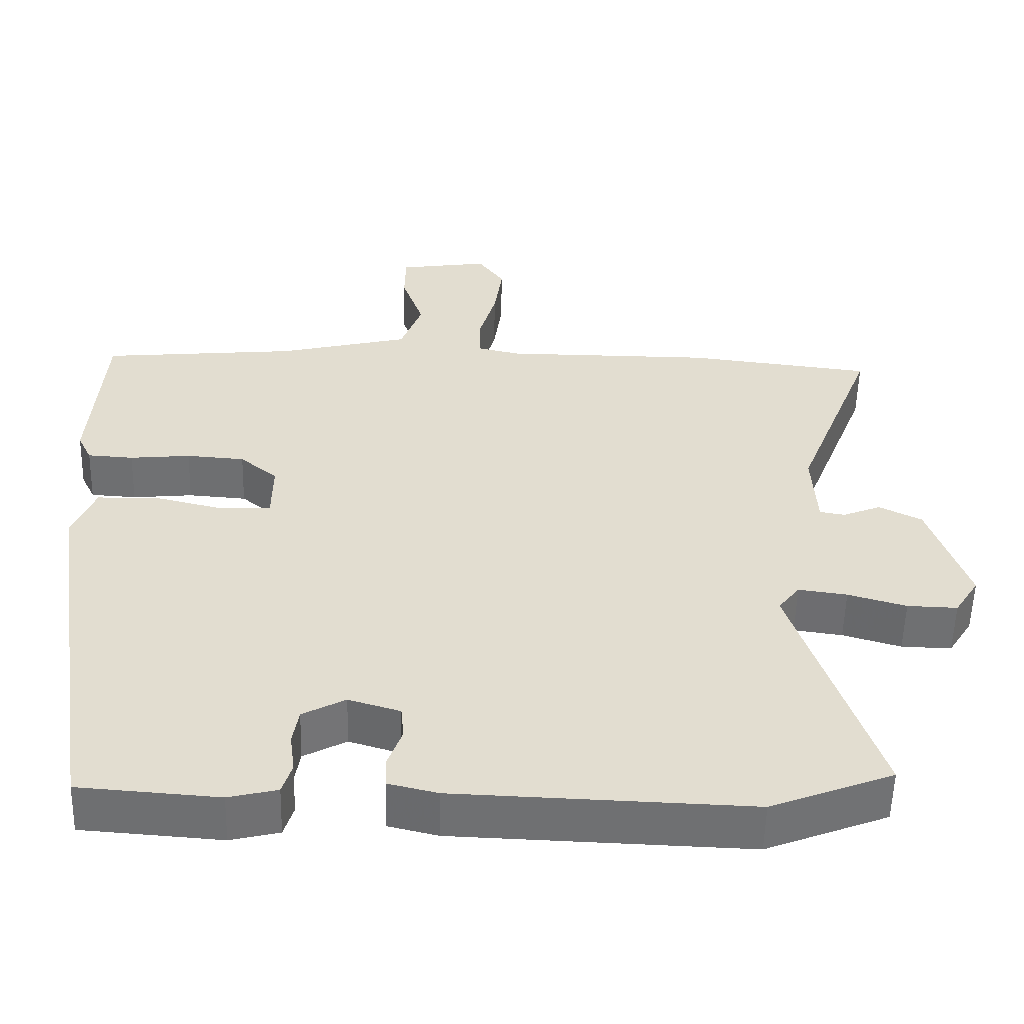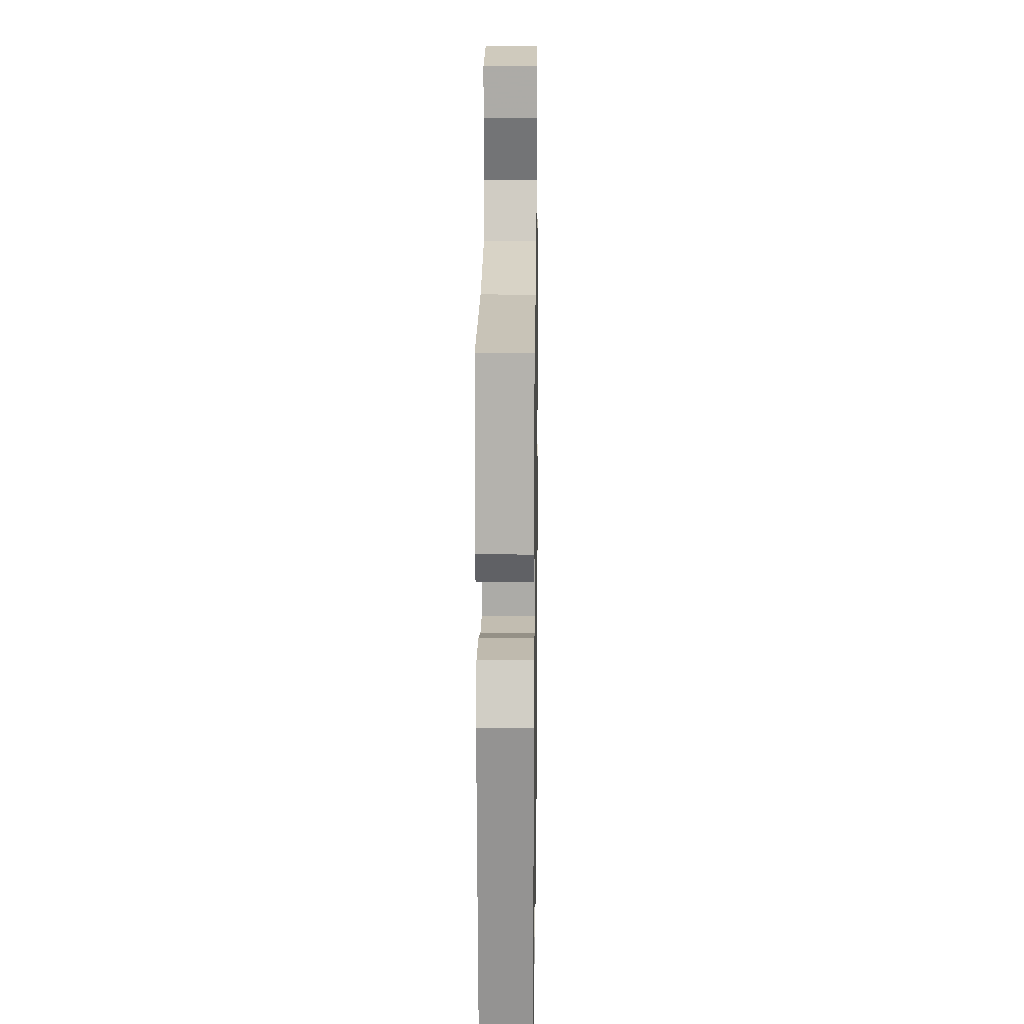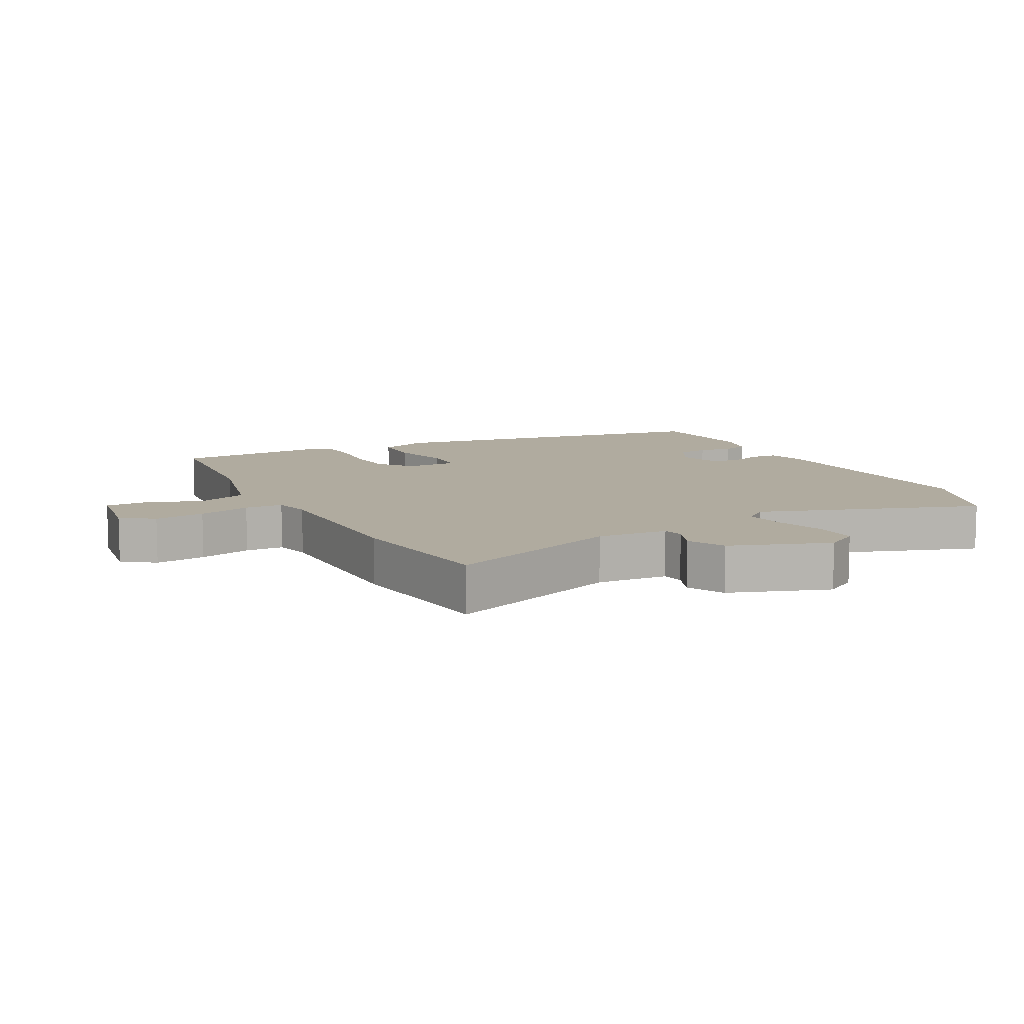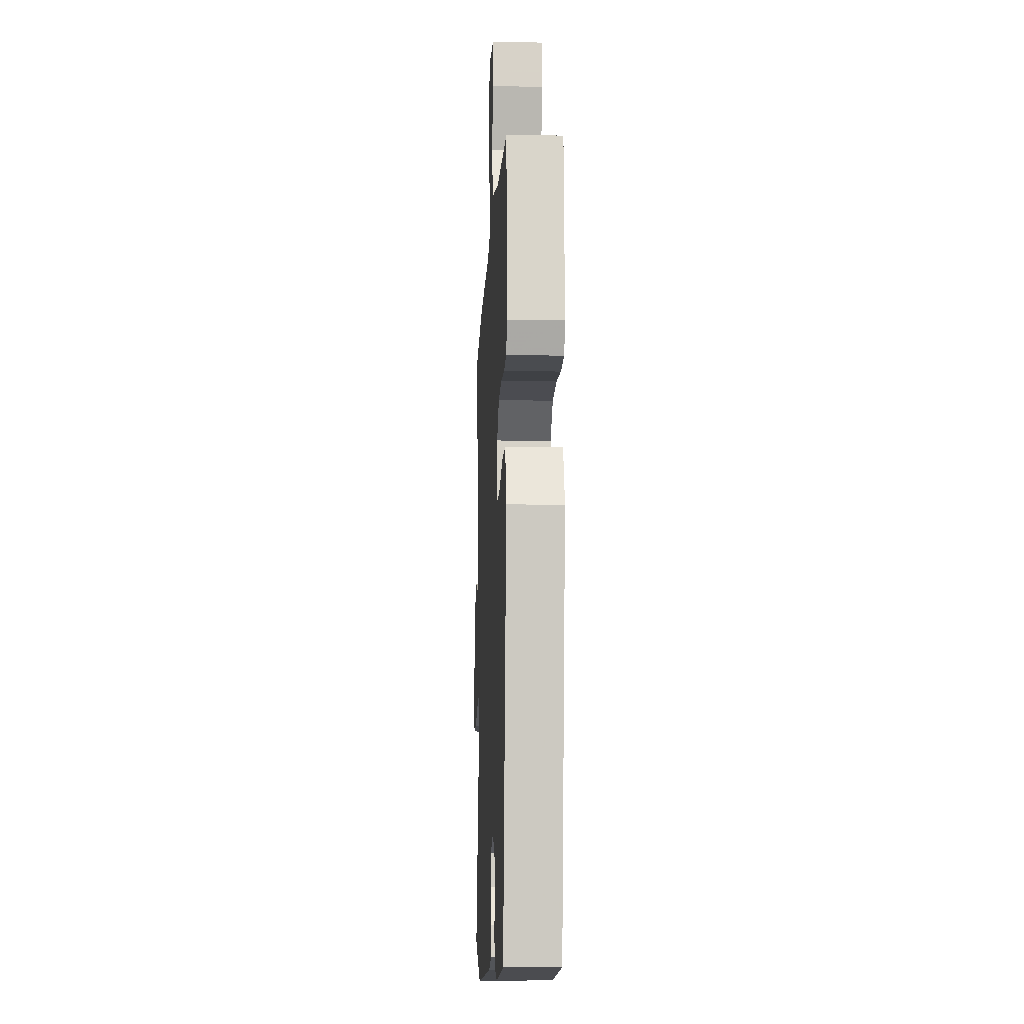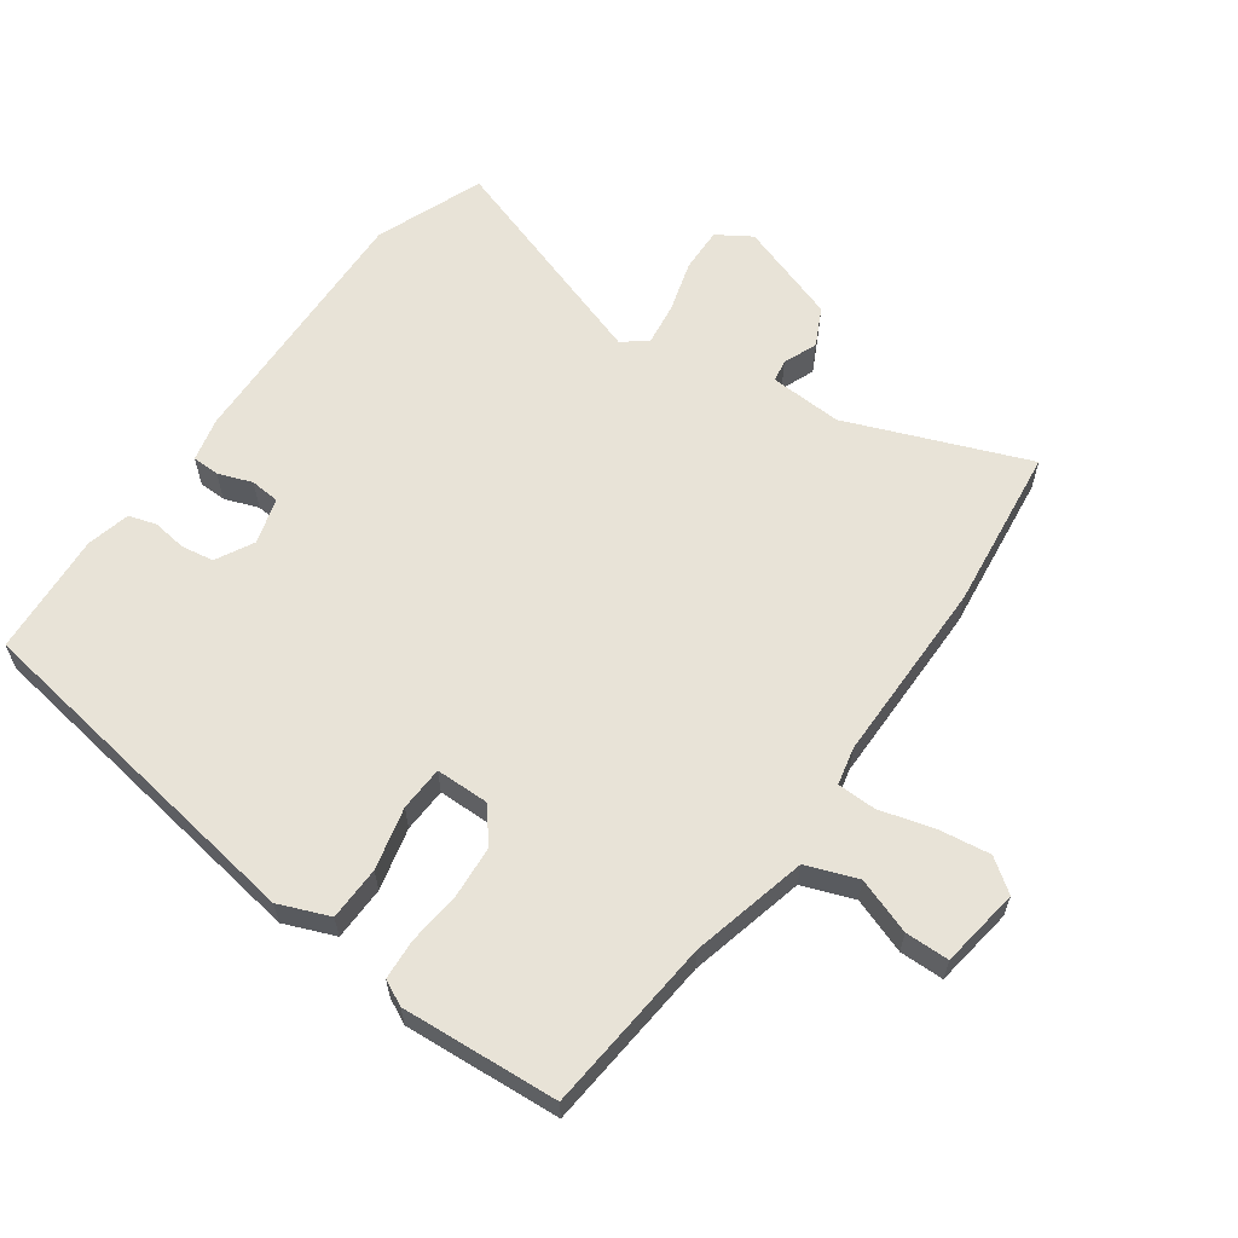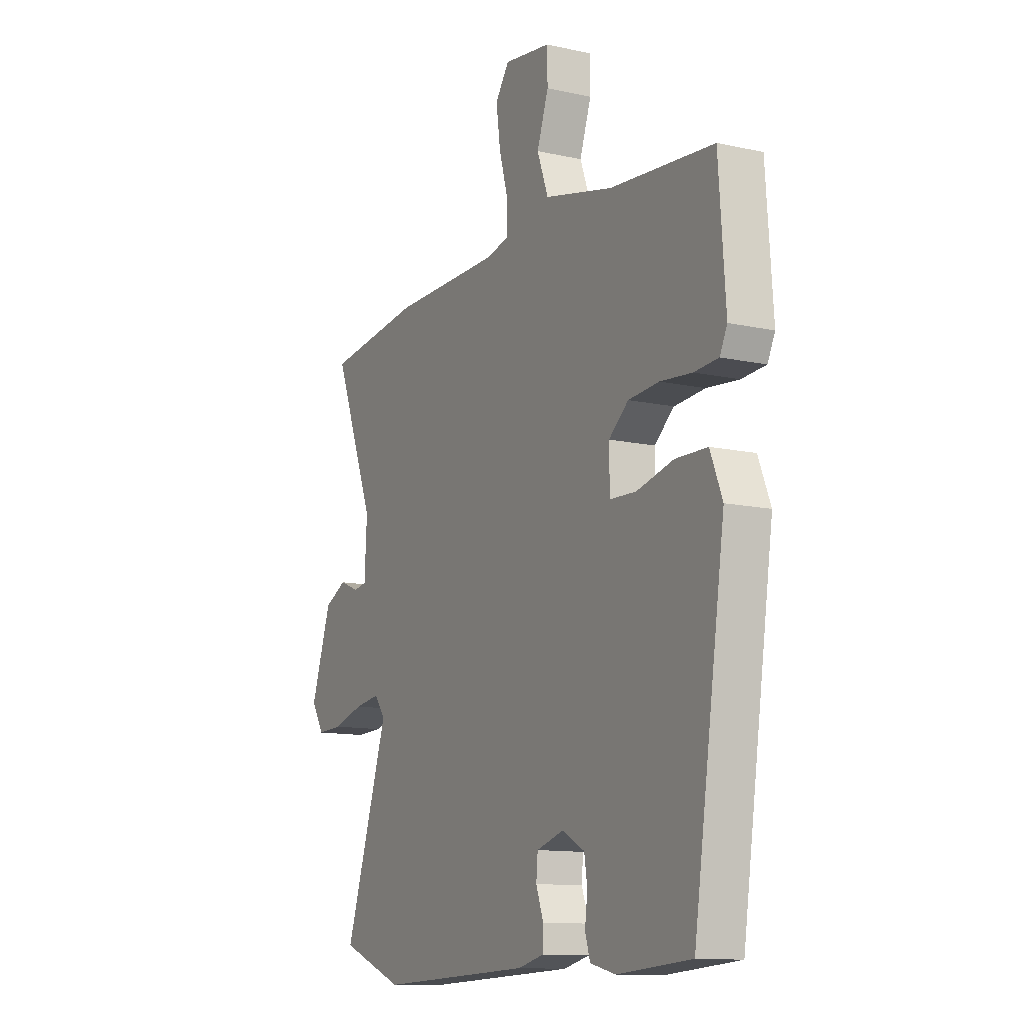
<metadata>
{"format":"obj","ext":"obj","renderer":"f3d","projection":"perspective","resolution":1024,"background":"white","views":[{"elev":-55.0,"azim":-1.4,"up":"+Z"},{"elev":14.4,"azim":-89.2,"up":"+Z"},{"elev":9.7,"azim":62.7,"up":"+Y"},{"elev":-11.0,"azim":-92.6,"up":"+Z"},{"elev":61.5,"azim":-54.5,"up":"+Y"},{"elev":-12.2,"azim":-117.6,"up":"+Z"}]}
</metadata>
<code>
v 0.578 0.07 -0.47
v 0.413 0.07 -0.534
v 0.014 0.07 -0.52
v -0.053 0.07 -0.504
v -0.054 0.07 -0.462
v -0.035 0.07 -0.41
v -0.039 0.07 -0.365
v -0.109 0.07 -0.344
v -0.167 0.07 -0.375
v -0.175 0.07 -0.424
v -0.168 0.07 -0.477
v -0.181 0.07 -0.519
v -0.247 0.07 -0.535
v -0.436 0.07 -0.521
v -0.518 0.07 0.02
v -0.487 0.07 0.097
v -0.405 0.07 0.099
v -0.31 0.07 0.076
v -0.242 0.07 0.079
v -0.241 0.07 0.16
v -0.292 0.07 0.202
v -0.371 0.07 0.208
v -0.453 0.07 0.2
v -0.515 0.07 0.204
v -0.534 0.07 0.243
v -0.517 0.07 0.482
v -0.25 0.07 0.507
v -0.073 0.07 0.55
v -0.044 0.07 0.628
v -0.074 0.07 0.713
v -0.073 0.07 0.78
v 0.049 0.07 0.798
v 0.085 0.07 0.748
v 0.074 0.07 0.669
v 0.051 0.07 0.587
v 0.052 0.07 0.527
v 0.11 0.07 0.514
v 0.394 0.07 0.513
v 0.644 0.07 0.483
v 0.536 0.07 0.208
v 0.542 0.07 0.097
v 0.576 0.07 0.091
v 0.628 0.07 0.112
v 0.686 0.07 0.083
v 0.739 0.07 -0.072
v 0.706 0.07 -0.124
v 0.638 0.07 -0.122
v 0.559 0.07 -0.099
v 0.493 0.07 -0.09
v 0.464 0.07 -0.127
v 0.578 0 -0.47
v 0.413 0 -0.534
v 0.014 0 -0.52
v -0.053 0 -0.504
v -0.054 0 -0.462
v -0.035 0 -0.41
v -0.039 0 -0.365
v -0.109 0 -0.344
v -0.167 0 -0.375
v -0.175 0 -0.424
v -0.168 0 -0.477
v -0.181 0 -0.519
v -0.247 0 -0.535
v -0.436 0 -0.521
v -0.518 0 0.02
v -0.487 0 0.097
v -0.405 0 0.099
v -0.31 0 0.076
v -0.242 0 0.079
v -0.241 0 0.16
v -0.292 0 0.202
v -0.371 0 0.208
v -0.453 0 0.2
v -0.515 0 0.204
v -0.534 0 0.243
v -0.517 0 0.482
v -0.25 0 0.507
v -0.073 0 0.55
v -0.044 0 0.628
v -0.074 0 0.713
v -0.073 0 0.78
v 0.049 0 0.798
v 0.085 0 0.748
v 0.074 0 0.669
v 0.051 0 0.587
v 0.052 0 0.527
v 0.11 0 0.514
v 0.394 0 0.513
v 0.644 0 0.483
v 0.536 0 0.208
v 0.542 0 0.097
v 0.576 0 0.091
v 0.628 0 0.112
v 0.686 0 0.083
v 0.739 0 -0.072
v 0.706 0 -0.124
v 0.638 0 -0.122
v 0.559 0 -0.099
v 0.493 0 -0.09
v 0.464 0 -0.127
f 45 46 47 48
f 45 48 49
f 42 43 44 45
f 41 42 45 49
f 40 41 49 50
f 37 38 39 40
f 36 37 40 50
f 32 33 34 35
f 30 31 32 35
f 29 30 35 36
f 28 29 36 50
f 24 25 26 27
f 22 23 24 27
f 21 22 27 28
f 20 21 28 50
f 15 16 17 18
f 15 18 19
f 14 15 19
f 13 14 19
f 10 11 12 13
f 9 10 13 19
f 8 9 19 20
f 3 4 5 6
f 3 6 7
f 2 3 7
f 1 2 7
f 8 20 50
f 1 7 8 50
f 98 97 96 95
f 99 98 95
f 95 94 93 92
f 99 95 92 91
f 100 99 91 90
f 90 89 88 87
f 100 90 87 86
f 85 84 83 82
f 85 82 81 80
f 86 85 80 79
f 100 86 79 78
f 77 76 75 74
f 77 74 73 72
f 78 77 72 71
f 100 78 71 70
f 68 67 66 65
f 69 68 65
f 69 65 64
f 69 64 63
f 63 62 61 60
f 69 63 60 59
f 70 69 59 58
f 56 55 54 53
f 57 56 53
f 57 53 52
f 57 52 51
f 100 70 58
f 100 58 57 51
f 1 51 52 2
f 2 52 53 3
f 3 53 54 4
f 4 54 55 5
f 5 55 56 6
f 6 56 57 7
f 7 57 58 8
f 8 58 59 9
f 9 59 60 10
f 10 60 61 11
f 11 61 62 12
f 12 62 63 13
f 13 63 64 14
f 14 64 65 15
f 15 65 66 16
f 16 66 67 17
f 17 67 68 18
f 18 68 69 19
f 19 69 70 20
f 20 70 71 21
f 21 71 72 22
f 22 72 73 23
f 23 73 74 24
f 24 74 75 25
f 25 75 76 26
f 26 76 77 27
f 27 77 78 28
f 28 78 79 29
f 29 79 80 30
f 30 80 81 31
f 31 81 82 32
f 32 82 83 33
f 33 83 84 34
f 34 84 85 35
f 35 85 86 36
f 36 86 87 37
f 37 87 88 38
f 38 88 89 39
f 39 89 90 40
f 40 90 91 41
f 41 91 92 42
f 42 92 93 43
f 43 93 94 44
f 44 94 95 45
f 45 95 96 46
f 46 96 97 47
f 47 97 98 48
f 48 98 99 49
f 49 99 100 50
f 50 100 51 1

</code>
